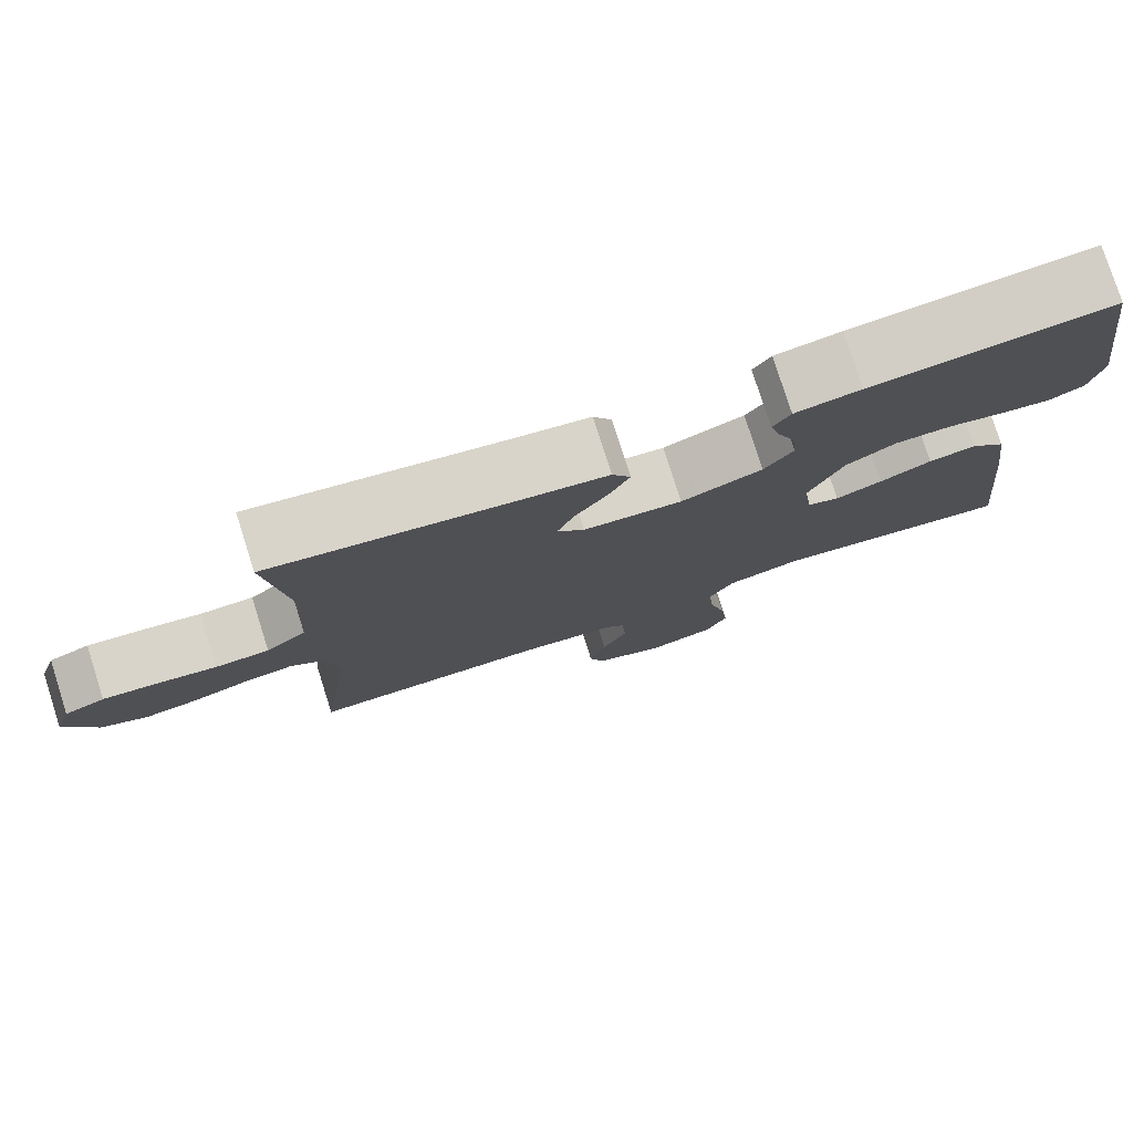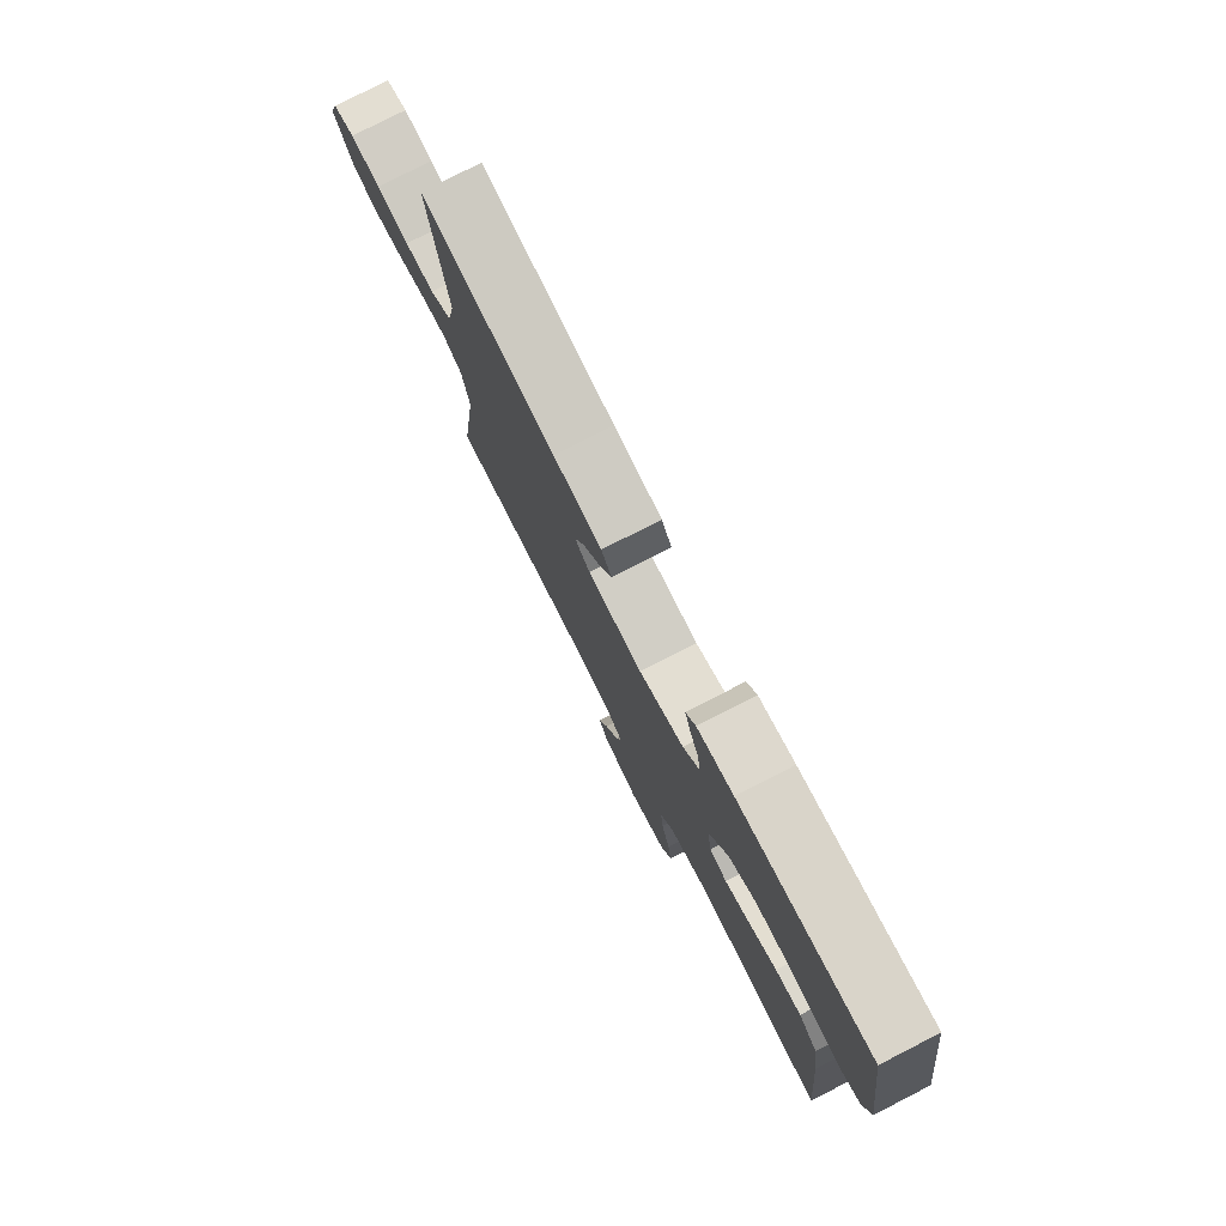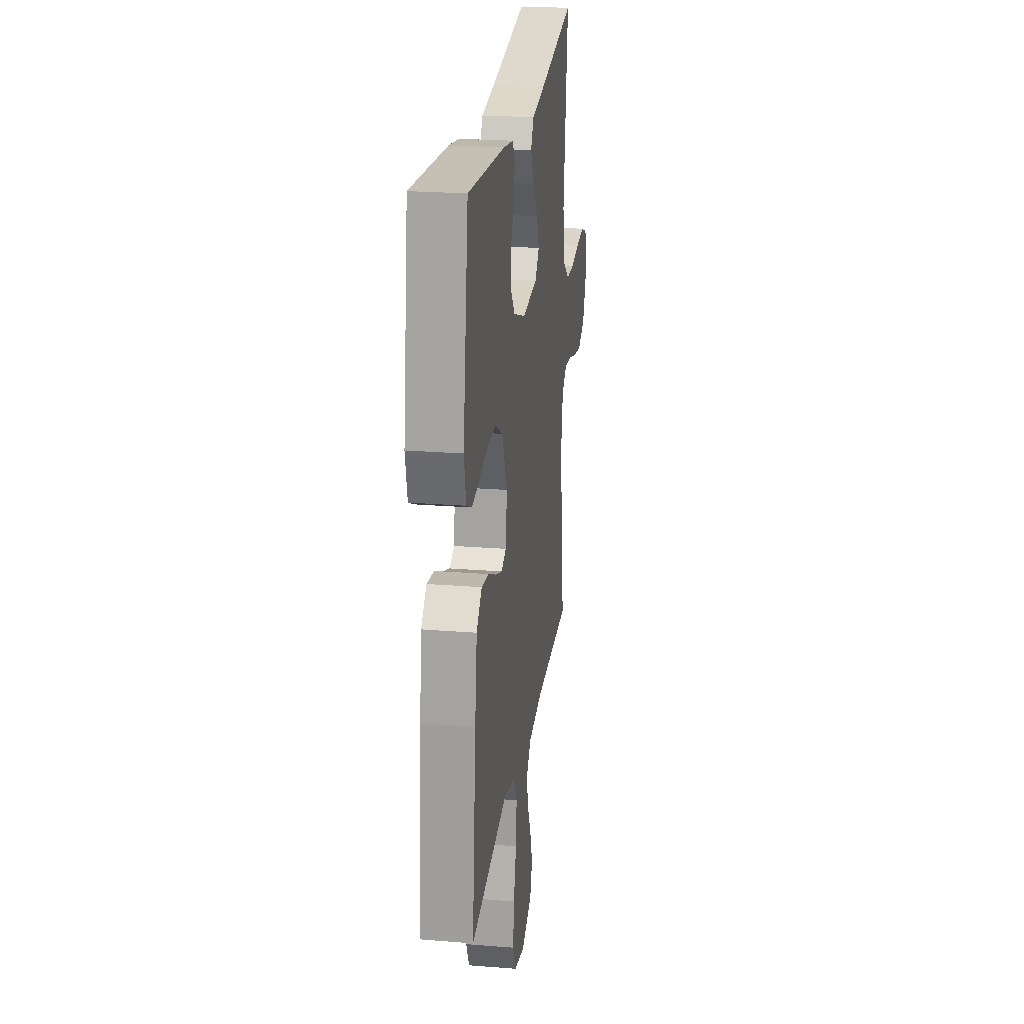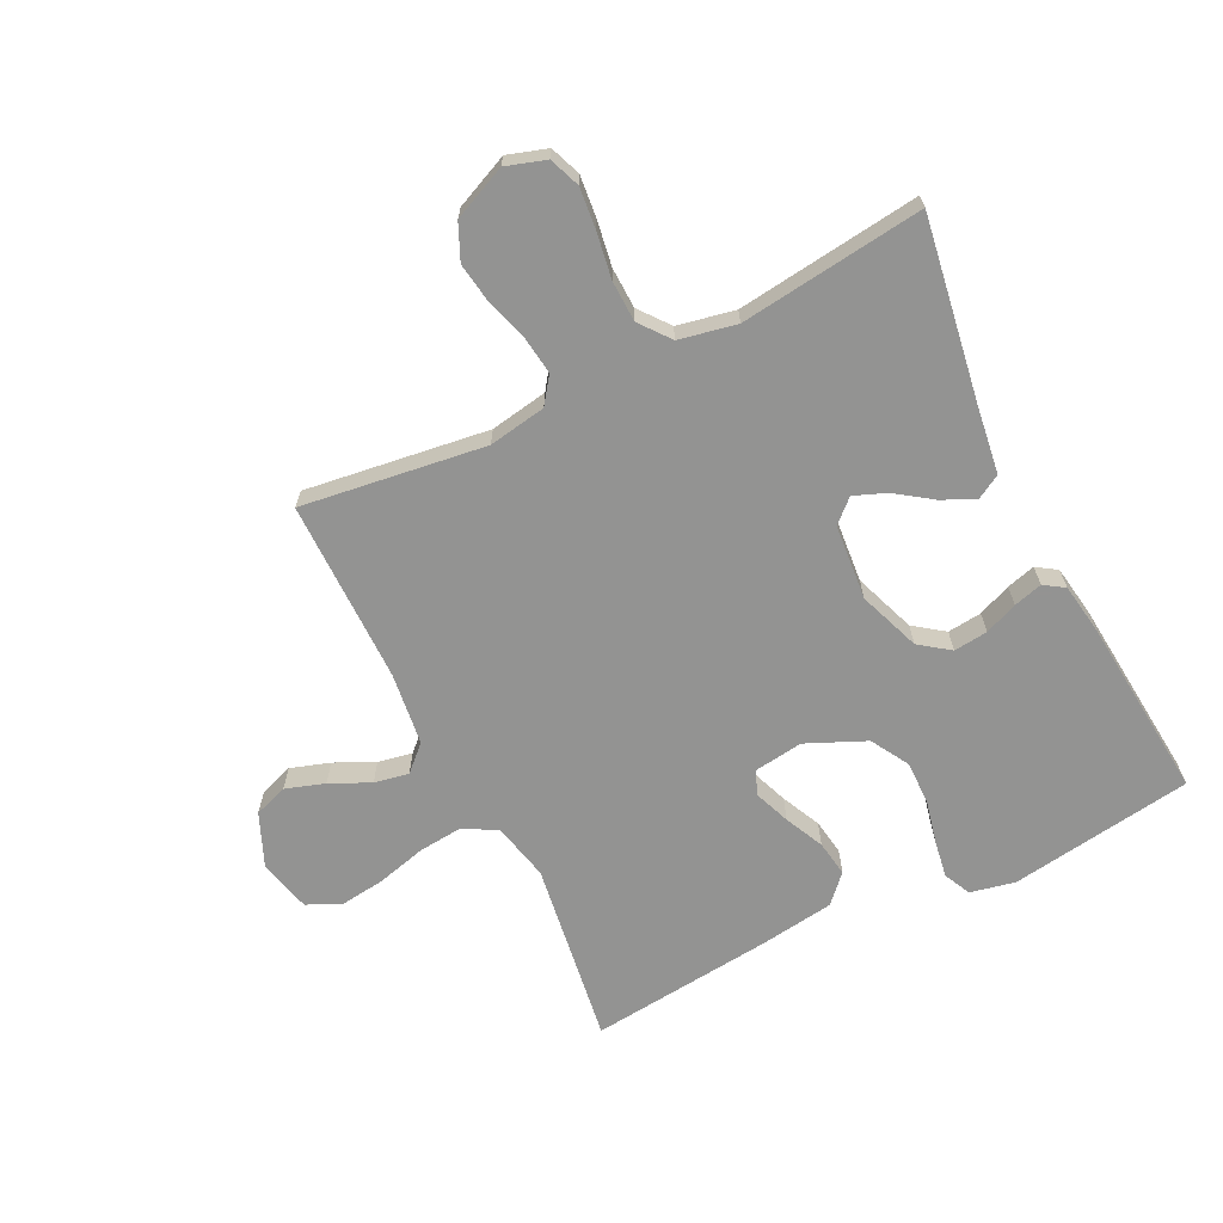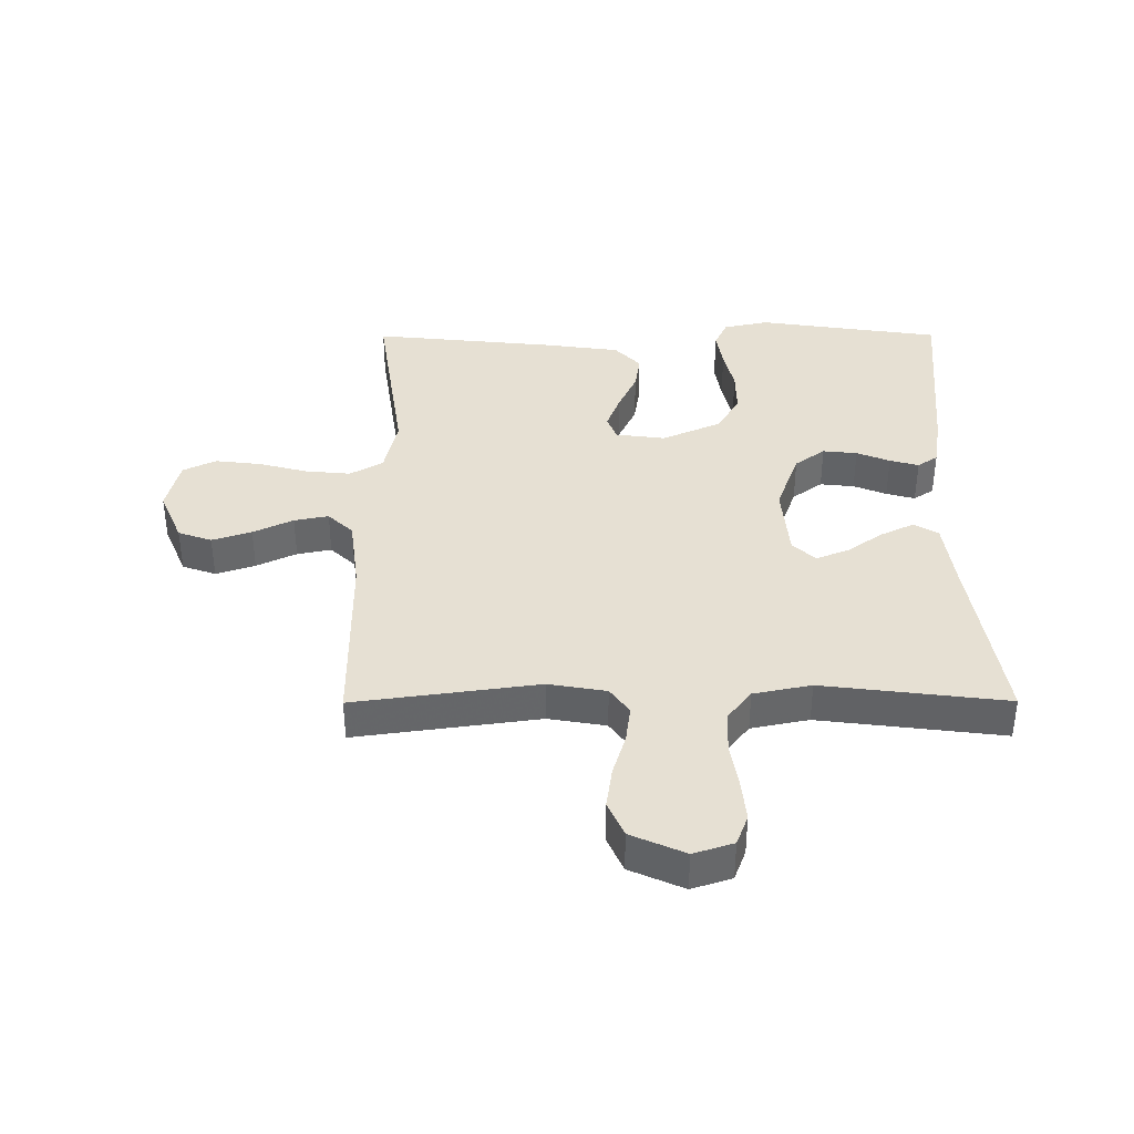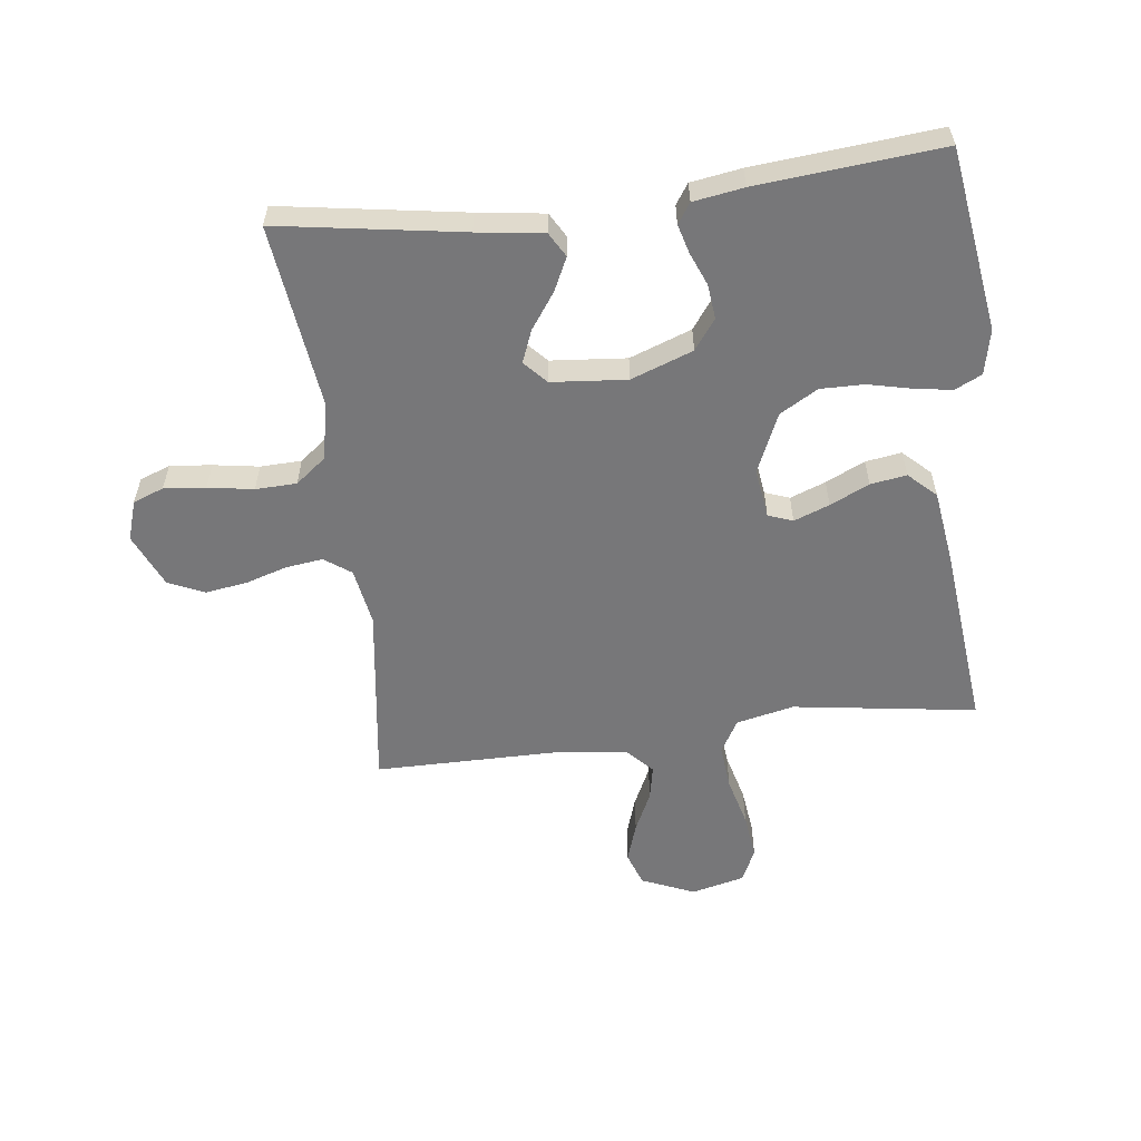
<metadata>
{"format":"obj","ext":"obj","renderer":"f3d","projection":"perspective","resolution":1024,"background":"white","views":[{"elev":78.3,"azim":-17.7,"up":"+Z"},{"elev":78.8,"azim":62.9,"up":"+Z"},{"elev":23.4,"azim":97.7,"up":"+Z"},{"elev":-66.7,"azim":-63.6,"up":"+Y"},{"elev":38.5,"azim":-90.2,"up":"+Y"},{"elev":-57.2,"azim":7.1,"up":"+Y"}]}
</metadata>
<code>
v -0.5 0.07 0.5
v -0.2 0.07 0.452
v -0.092 0.07 0.437
v -0.069 0.07 0.397
v -0.095 0.07 0.343
v -0.136 0.07 0.285
v -0.157 0.07 0.232
v -0.123 0.07 0.195
v 0 0.07 0.184
v 0.101 0.07 0.221
v 0.137 0.07 0.27
v 0.131 0.07 0.326
v 0.109 0.07 0.38
v 0.096 0.07 0.427
v 0.118 0.07 0.46
v 0.2 0.07 0.473
v 0.5 0.07 0.5
v 0.544 0.07 0.2
v 0.528 0.07 0.127
v 0.484 0.07 0.106
v 0.422 0.07 0.116
v 0.352 0.07 0.132
v 0.281 0.07 0.133
v 0.219 0.07 0.097
v 0.176 0.07 0
v 0.187 0.07 -0.081
v 0.227 0.07 -0.096
v 0.285 0.07 -0.074
v 0.349 0.07 -0.044
v 0.408 0.07 -0.035
v 0.452 0.07 -0.077
v 0.469 0.07 -0.2
v 0.5 0.07 -0.5
v 0.2 0.07 -0.456
v 0.106 0.07 -0.477
v 0.075 0.07 -0.531
v 0.082 0.07 -0.604
v 0.103 0.07 -0.685
v 0.112 0.07 -0.759
v 0.086 0.07 -0.813
v 0 0.07 -0.834
v -0.087 0.07 -0.797
v -0.106 0.07 -0.742
v -0.085 0.07 -0.678
v -0.054 0.07 -0.613
v -0.043 0.07 -0.557
v -0.082 0.07 -0.516
v -0.2 0.07 -0.501
v -0.5 0.07 -0.5
v -0.459 0.07 -0.2
v -0.475 0.07 -0.106
v -0.518 0.07 -0.075
v -0.579 0.07 -0.083
v -0.647 0.07 -0.104
v -0.715 0.07 -0.114
v -0.773 0.07 -0.088
v -0.812 0.07 0
v -0.791 0.07 0.065
v -0.741 0.07 0.084
v -0.673 0.07 0.077
v -0.599 0.07 0.065
v -0.532 0.07 0.067
v -0.482 0.07 0.106
v -0.463 0.07 0.2
v -0.5 0 0.5
v -0.2 0 0.452
v -0.092 0 0.437
v -0.069 0 0.397
v -0.095 0 0.343
v -0.136 0 0.285
v -0.157 0 0.232
v -0.123 0 0.195
v 0 0 0.184
v 0.101 0 0.221
v 0.137 0 0.27
v 0.131 0 0.326
v 0.109 0 0.38
v 0.096 0 0.427
v 0.118 0 0.46
v 0.2 0 0.473
v 0.5 0 0.5
v 0.544 0 0.2
v 0.528 0 0.127
v 0.484 0 0.106
v 0.422 0 0.116
v 0.352 0 0.132
v 0.281 0 0.133
v 0.219 0 0.097
v 0.176 0 0
v 0.187 0 -0.081
v 0.227 0 -0.096
v 0.285 0 -0.074
v 0.349 0 -0.044
v 0.408 0 -0.035
v 0.452 0 -0.077
v 0.469 0 -0.2
v 0.5 0 -0.5
v 0.2 0 -0.456
v 0.106 0 -0.477
v 0.075 0 -0.531
v 0.082 0 -0.604
v 0.103 0 -0.685
v 0.112 0 -0.759
v 0.086 0 -0.813
v 0 0 -0.834
v -0.087 0 -0.797
v -0.106 0 -0.742
v -0.085 0 -0.678
v -0.054 0 -0.613
v -0.043 0 -0.557
v -0.082 0 -0.516
v -0.2 0 -0.501
v -0.5 0 -0.5
v -0.459 0 -0.2
v -0.475 0 -0.106
v -0.518 0 -0.075
v -0.579 0 -0.083
v -0.647 0 -0.104
v -0.715 0 -0.114
v -0.773 0 -0.088
v -0.812 0 0
v -0.791 0 0.065
v -0.741 0 0.084
v -0.673 0 0.077
v -0.599 0 0.065
v -0.532 0 0.067
v -0.482 0 0.106
v -0.463 0 0.2
f 58 59 60 61
f 56 57 58 61
f 56 61 62
f 53 54 55 56
f 52 53 56 62
f 51 52 62 63
f 48 49 50
f 47 48 50 51
f 42 43 44 45
f 42 45 46
f 41 42 46
f 40 41 46
f 37 38 39 40
f 36 37 40 46
f 35 36 46 47
f 31 32 33 34
f 28 29 30 31
f 27 28 31 34
f 26 27 34 35
f 19 20 21 22
f 17 18 19 22
f 17 22 23
f 16 17 23 24
f 12 13 14 15
f 11 12 15 16
f 3 4 5 6
f 2 3 6 7
f 64 1 2 7
f 63 64 7 8
f 51 63 8 9
f 47 51 9 10
f 25 26 35 47
f 25 47 10 11
f 11 16 24 25
f 125 124 123 122
f 125 122 121 120
f 126 125 120
f 120 119 118 117
f 126 120 117 116
f 127 126 116 115
f 114 113 112
f 115 114 112 111
f 109 108 107 106
f 110 109 106
f 110 106 105
f 110 105 104
f 104 103 102 101
f 110 104 101 100
f 111 110 100 99
f 98 97 96 95
f 95 94 93 92
f 98 95 92 91
f 99 98 91 90
f 86 85 84 83
f 86 83 82 81
f 87 86 81
f 88 87 81 80
f 79 78 77 76
f 80 79 76 75
f 70 69 68 67
f 71 70 67 66
f 71 66 65 128
f 72 71 128 127
f 73 72 127 115
f 74 73 115 111
f 111 99 90 89
f 75 74 111 89
f 89 88 80 75
f 1 65 66 2
f 2 66 67 3
f 3 67 68 4
f 4 68 69 5
f 5 69 70 6
f 6 70 71 7
f 7 71 72 8
f 8 72 73 9
f 9 73 74 10
f 10 74 75 11
f 11 75 76 12
f 12 76 77 13
f 13 77 78 14
f 14 78 79 15
f 15 79 80 16
f 16 80 81 17
f 17 81 82 18
f 18 82 83 19
f 19 83 84 20
f 20 84 85 21
f 21 85 86 22
f 22 86 87 23
f 23 87 88 24
f 24 88 89 25
f 25 89 90 26
f 26 90 91 27
f 27 91 92 28
f 28 92 93 29
f 29 93 94 30
f 30 94 95 31
f 31 95 96 32
f 32 96 97 33
f 33 97 98 34
f 34 98 99 35
f 35 99 100 36
f 36 100 101 37
f 37 101 102 38
f 38 102 103 39
f 39 103 104 40
f 40 104 105 41
f 41 105 106 42
f 42 106 107 43
f 43 107 108 44
f 44 108 109 45
f 45 109 110 46
f 46 110 111 47
f 47 111 112 48
f 48 112 113 49
f 49 113 114 50
f 50 114 115 51
f 51 115 116 52
f 52 116 117 53
f 53 117 118 54
f 54 118 119 55
f 55 119 120 56
f 56 120 121 57
f 57 121 122 58
f 58 122 123 59
f 59 123 124 60
f 60 124 125 61
f 61 125 126 62
f 62 126 127 63
f 63 127 128 64
f 64 128 65 1

</code>
